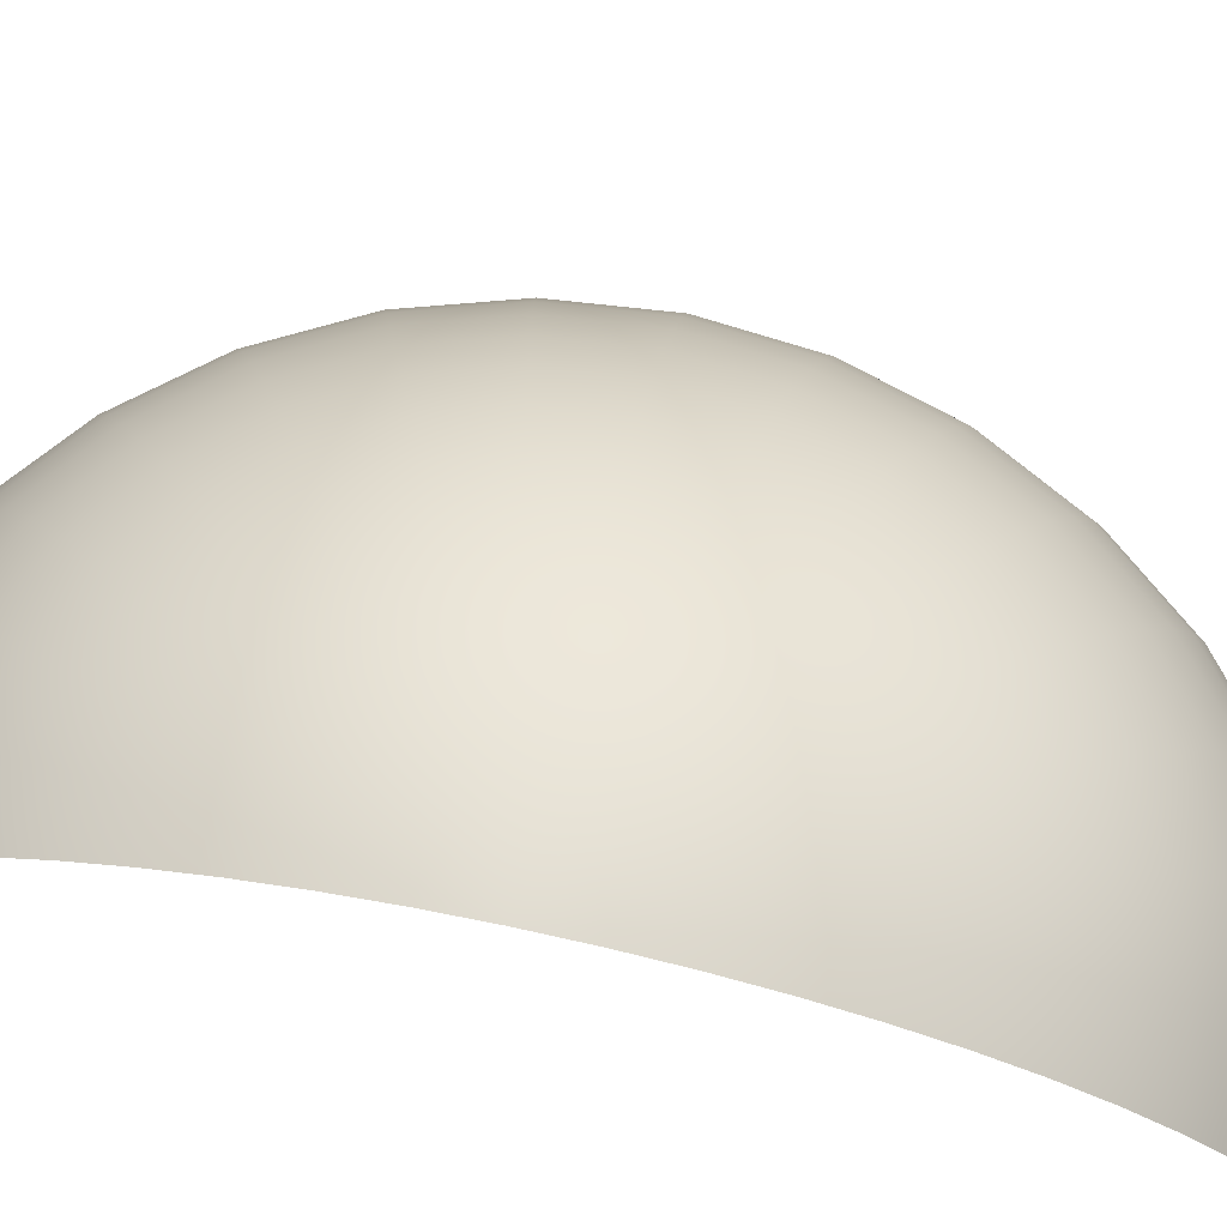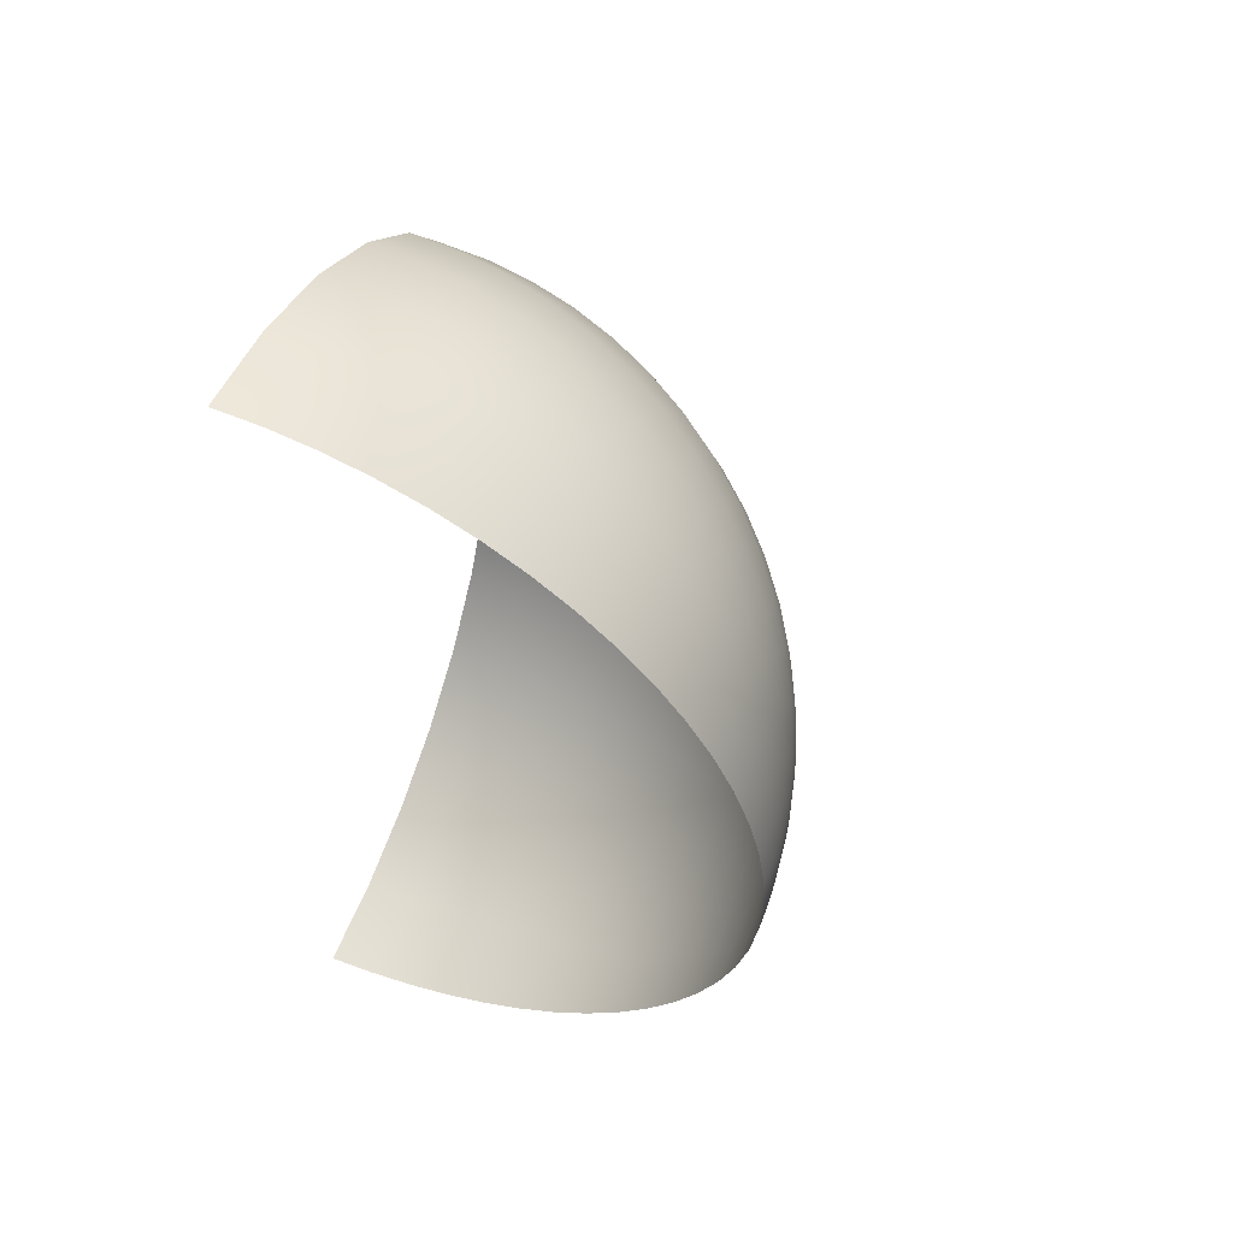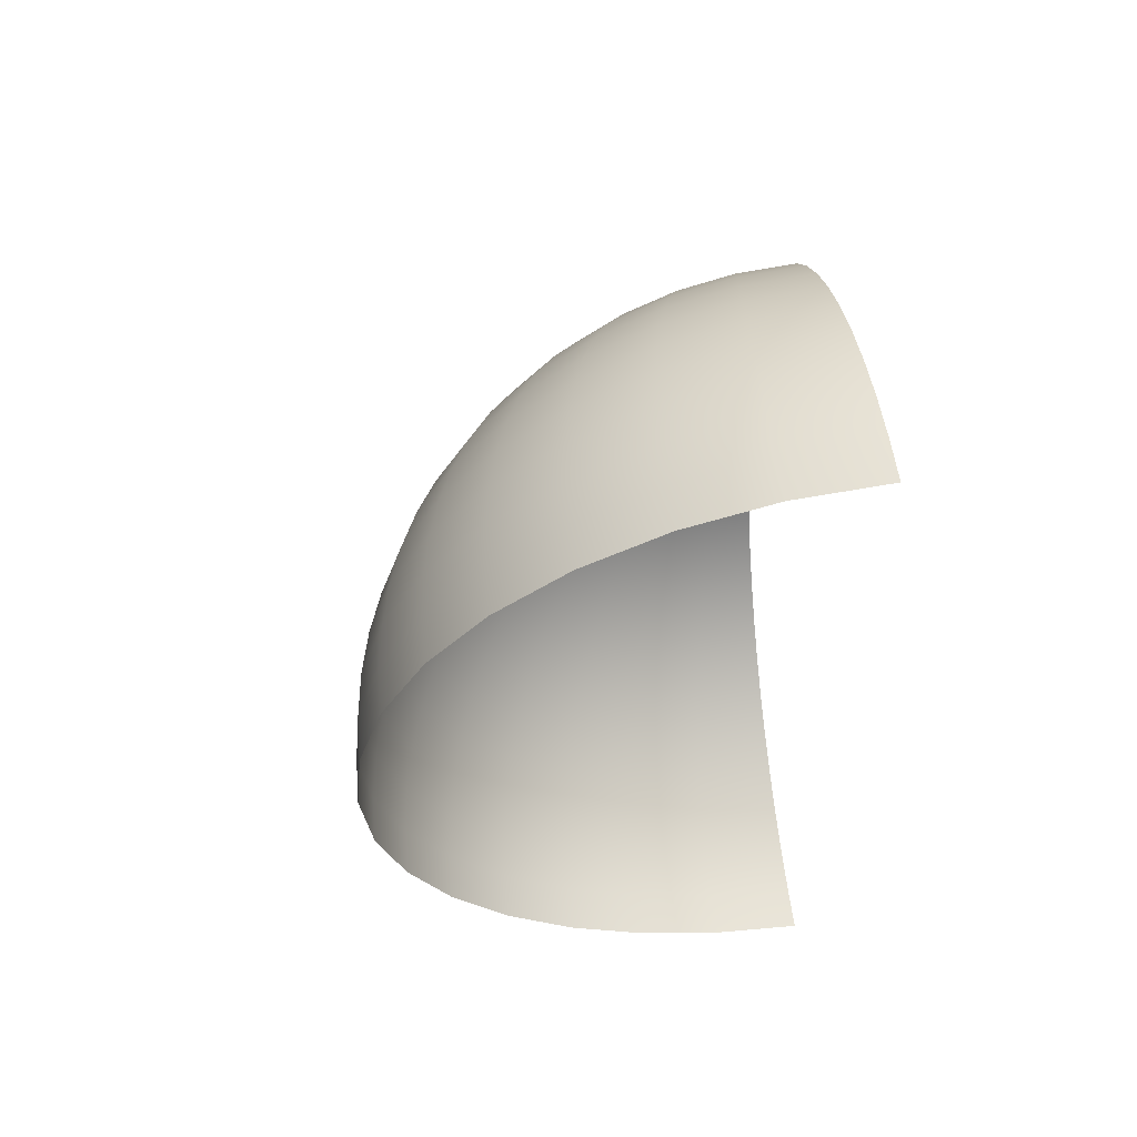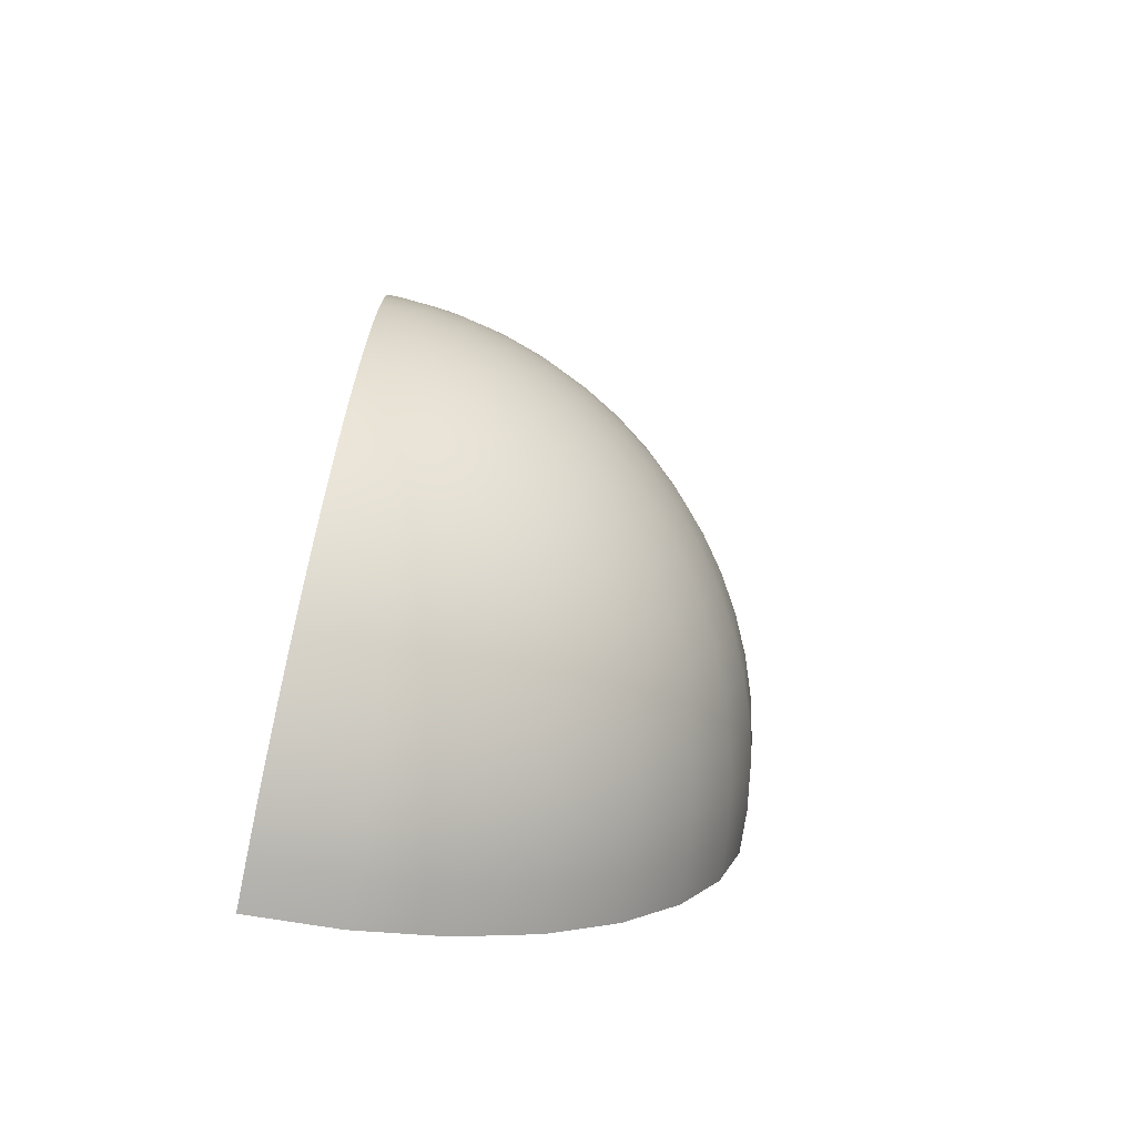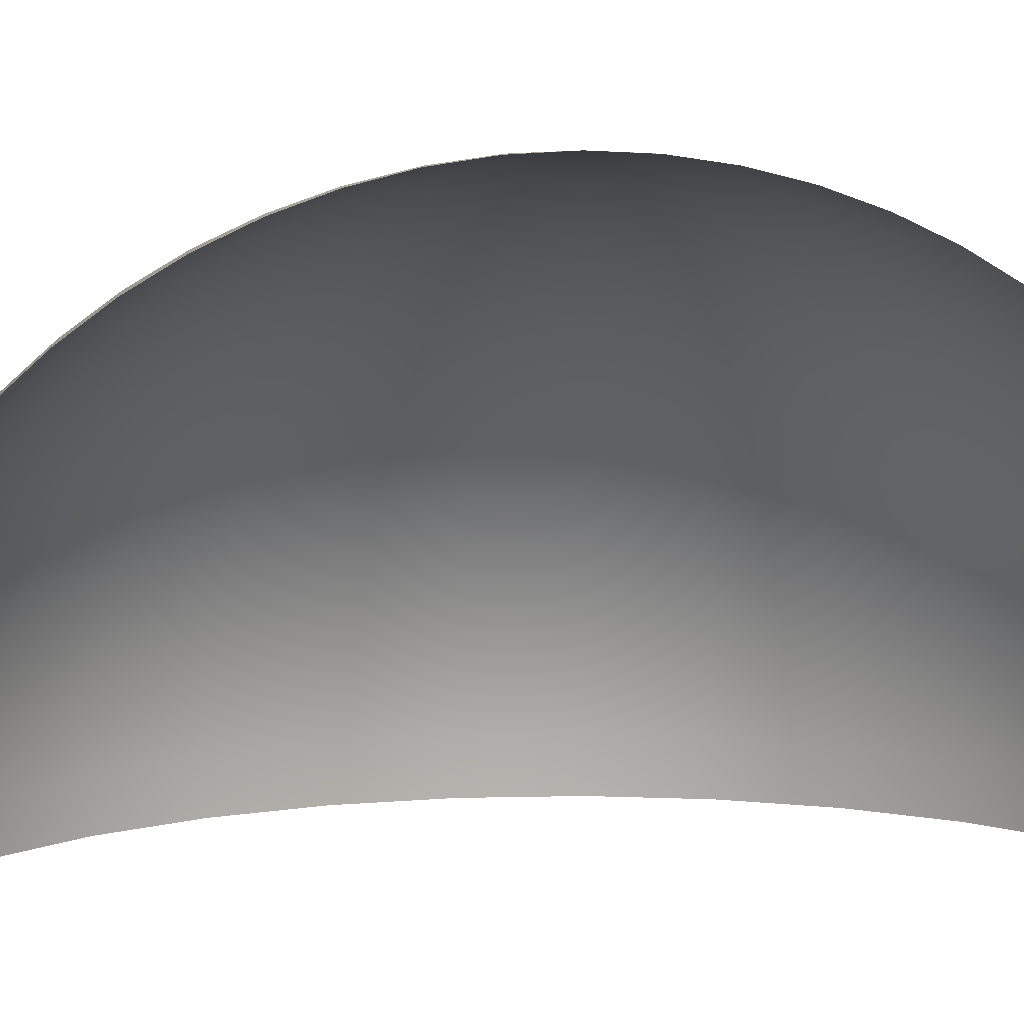
<metadata>
{"format":"obj","ext":"obj","renderer":"f3d","projection":"perspective","resolution":1024,"background":"white","views":[{"elev":71.6,"azim":102.0,"up":"+Y"},{"elev":55.9,"azim":112.3,"up":"+Z"},{"elev":59.0,"azim":-7.4,"up":"+Z"},{"elev":-76.3,"azim":168.4,"up":"+Z"},{"elev":7.4,"azim":80.2,"up":"+Y"}]}
</metadata>
<code>
g default
v 0 0 -1
v -0.1951 0 -0.9808
v -0.3827 0 -0.9239
v -0.5556 0 -0.8315
v -0.7071 0 -0.7071
v -0.8315 0 -0.5556
v -0.9239 0 -0.3827
v -0.9808 0 -0.1951
v -1 0 -1e-06
v -0.9808 0 0.1951
v -0.9239 0 0.3827
v -0.8315 0 0.5556
v -0.7071 0 0.7071
v -0.5556 0 0.8315
v -0.3827 0 0.9239
v -0.1951 0 0.9808
v -1e-06 0 1
v 0 0.09802 -0.9952
v -0.1941 0.09802 -0.9761
v -0.3808 0.09802 -0.9194
v -0.5529 0.09802 -0.8275
v -0.7037 0.09802 -0.7037
v -0.8275 0.09802 -0.5529
v -0.9194 0.09802 -0.3808
v -0.9761 0.09802 -0.1942
v -0.9952 0.09802 -1e-06
v -0.9761 0.09802 0.1941
v -0.9194 0.09802 0.3808
v -0.8275 0.09802 0.5529
v -0.7037 0.09802 0.7037
v -0.5529 0.09802 0.8275
v -0.3808 0.09802 0.9194
v -0.1942 0.09802 0.9761
v -1e-06 0.09802 0.9952
v 0 0.1951 -0.9808
v -0.1913 0.1951 -0.9619
v -0.3753 0.1951 -0.9061
v -0.5449 0.1951 -0.8155
v -0.6935 0.1951 -0.6935
v -0.8155 0.1951 -0.5449
v -0.9061 0.1951 -0.3753
v -0.9619 0.1951 -0.1913
v -0.9808 0.1951 -1e-06
v -0.9619 0.1951 0.1913
v -0.9061 0.1951 0.3753
v -0.8155 0.1951 0.5449
v -0.6935 0.1951 0.6935
v -0.5449 0.1951 0.8155
v -0.3753 0.1951 0.9061
v -0.1913 0.1951 0.9619
v -1e-06 0.1951 0.9808
v 0 0.2903 -0.9569
v -0.1867 0.2903 -0.9386
v -0.3662 0.2903 -0.8841
v -0.5316 0.2903 -0.7957
v -0.6767 0.2903 -0.6767
v -0.7957 0.2903 -0.5316
v -0.8841 0.2903 -0.3662
v -0.9386 0.2903 -0.1867
v -0.9569 0.2903 -1e-06
v -0.9386 0.2903 0.1867
v -0.8841 0.2903 0.3662
v -0.7957 0.2903 0.5316
v -0.6767 0.2903 0.6767
v -0.5316 0.2903 0.7957
v -0.3662 0.2903 0.8841
v -0.1867 0.2903 0.9386
v -1e-06 0.2903 0.9569
v 0 0.3827 -0.9239
v -0.1802 0.3827 -0.9061
v -0.3536 0.3827 -0.8536
v -0.5133 0.3827 -0.7682
v -0.6533 0.3827 -0.6533
v -0.7682 0.3827 -0.5133
v -0.8536 0.3827 -0.3536
v -0.9061 0.3827 -0.1802
v -0.9239 0.3827 -0
v -0.9061 0.3827 0.1802
v -0.8536 0.3827 0.3536
v -0.7682 0.3827 0.5133
v -0.6533 0.3827 0.6533
v -0.5133 0.3827 0.7682
v -0.3536 0.3827 0.8536
v -0.1802 0.3827 0.9061
v -1e-06 0.3827 0.9239
v 0 0.4714 -0.8819
v -0.1721 0.4714 -0.865
v -0.3375 0.4714 -0.8148
v -0.49 0.4714 -0.7333
v -0.6236 0.4714 -0.6236
v -0.7333 0.4714 -0.49
v -0.8148 0.4714 -0.3375
v -0.865 0.4714 -0.1721
v -0.8819 0.4714 -0
v -0.865 0.4714 0.1721
v -0.8148 0.4714 0.3375
v -0.7333 0.4714 0.49
v -0.6236 0.4714 0.6236
v -0.49 0.4714 0.7333
v -0.3375 0.4714 0.8148
v -0.1721 0.4714 0.865
v -1e-06 0.4714 0.8819
v 0 0.5556 -0.8315
v -0.1622 0.5556 -0.8155
v -0.3182 0.5556 -0.7682
v -0.4619 0.5556 -0.6913
v -0.5879 0.5556 -0.5879
v -0.6913 0.5556 -0.4619
v -0.7682 0.5556 -0.3182
v -0.8155 0.5556 -0.1622
v -0.8315 0.5556 -0
v -0.8155 0.5556 0.1622
v -0.7682 0.5556 0.3182
v -0.6913 0.5556 0.4619
v -0.5879 0.5556 0.5879
v -0.4619 0.5556 0.6913
v -0.3182 0.5556 0.7682
v -0.1622 0.5556 0.8155
v -1e-06 0.5556 0.8315
v 0 0.6344 -0.773
v -0.1508 0.6344 -0.7582
v -0.2958 0.6344 -0.7142
v -0.4295 0.6344 -0.6427
v -0.5466 0.6344 -0.5466
v -0.6427 0.6344 -0.4295
v -0.7142 0.6344 -0.2958
v -0.7582 0.6344 -0.1508
v -0.773 0.6344 -0
v -0.7582 0.6344 0.1508
v -0.7142 0.6344 0.2958
v -0.6427 0.6344 0.4295
v -0.5466 0.6344 0.5466
v -0.4295 0.6344 0.6427
v -0.2958 0.6344 0.7142
v -0.1508 0.6344 0.7582
v -1e-06 0.6344 0.773
v 0 0.7071 -0.7071
v -0.1379 0.7071 -0.6935
v -0.2706 0.7071 -0.6533
v -0.3928 0.7071 -0.5879
v -0.5 0.7071 -0.5
v -0.5879 0.7071 -0.3928
v -0.6533 0.7071 -0.2706
v -0.6935 0.7071 -0.1379
v -0.7071 0.7071 -0
v -0.6935 0.7071 0.1379
v -0.6533 0.7071 0.2706
v -0.5879 0.7071 0.3928
v -0.5 0.7071 0.5
v -0.3928 0.7071 0.5879
v -0.2706 0.7071 0.6533
v -0.1379 0.7071 0.6935
v -0 0.7071 0.7071
v 0 0.773 -0.6344
v -0.1238 0.773 -0.6222
v -0.2428 0.773 -0.5861
v -0.3524 0.773 -0.5275
v -0.4486 0.773 -0.4486
v -0.5275 0.773 -0.3524
v -0.5861 0.773 -0.2428
v -0.6222 0.773 -0.1238
v -0.6344 0.773 -0
v -0.6222 0.773 0.1238
v -0.5861 0.773 0.2428
v -0.5275 0.773 0.3524
v -0.4486 0.773 0.4486
v -0.3524 0.773 0.5275
v -0.2428 0.773 0.5861
v -0.1238 0.773 0.6222
v -0 0.773 0.6344
v 0 0.8315 -0.5556
v -0.1084 0.8315 -0.5449
v -0.2126 0.8315 -0.5133
v -0.3087 0.8315 -0.4619
v -0.3928 0.8315 -0.3928
v -0.4619 0.8315 -0.3087
v -0.5133 0.8315 -0.2126
v -0.5449 0.8315 -0.1084
v -0.5556 0.8315 -0
v -0.5449 0.8315 0.1084
v -0.5133 0.8315 0.2126
v -0.4619 0.8315 0.3087
v -0.3928 0.8315 0.3928
v -0.3087 0.8315 0.4619
v -0.2126 0.8315 0.5133
v -0.1084 0.8315 0.5449
v -0 0.8315 0.5556
v 0 0.8819 -0.4714
v -0.09197 0.8819 -0.4623
v -0.1804 0.8819 -0.4355
v -0.2619 0.8819 -0.392
v -0.3333 0.8819 -0.3333
v -0.392 0.8819 -0.2619
v -0.4355 0.8819 -0.1804
v -0.4623 0.8819 -0.09197
v -0.4714 0.8819 -0
v -0.4623 0.8819 0.09197
v -0.4355 0.8819 0.1804
v -0.392 0.8819 0.2619
v -0.3333 0.8819 0.3333
v -0.2619 0.8819 0.392
v -0.1804 0.8819 0.4355
v -0.09197 0.8819 0.4623
v -0 0.8819 0.4714
v 0 0.9239 -0.3827
v -0.07466 0.9239 -0.3753
v -0.1464 0.9239 -0.3536
v -0.2126 0.9239 -0.3182
v -0.2706 0.9239 -0.2706
v -0.3182 0.9239 -0.2126
v -0.3536 0.9239 -0.1464
v -0.3753 0.9239 -0.07466
v -0.3827 0.9239 0
v -0.3753 0.9239 0.07466
v -0.3536 0.9239 0.1464
v -0.3182 0.9239 0.2126
v -0.2706 0.9239 0.2706
v -0.2126 0.9239 0.3182
v -0.1464 0.9239 0.3536
v -0.07466 0.9239 0.3753
v -0 0.9239 0.3827
v 0 0.9569 -0.2903
v -0.05663 0.9569 -0.2847
v -0.1111 0.9569 -0.2682
v -0.1613 0.9569 -0.2414
v -0.2053 0.9569 -0.2053
v -0.2414 0.9569 -0.1613
v -0.2682 0.9569 -0.1111
v -0.2847 0.9569 -0.05663
v -0.2903 0.9569 0
v -0.2847 0.9569 0.05663
v -0.2682 0.9569 0.1111
v -0.2414 0.9569 0.1613
v -0.2053 0.9569 0.2053
v -0.1613 0.9569 0.2414
v -0.1111 0.9569 0.2682
v -0.05663 0.9569 0.2847
v -0 0.9569 0.2903
v 0 0.9808 -0.1951
v -0.03806 0.9808 -0.1913
v -0.07466 0.9808 -0.1802
v -0.1084 0.9808 -0.1622
v -0.1379 0.9808 -0.1379
v -0.1622 0.9808 -0.1084
v -0.1802 0.9808 -0.07466
v -0.1913 0.9808 -0.03806
v -0.1951 0.9808 0
v -0.1913 0.9808 0.03806
v -0.1802 0.9808 0.07466
v -0.1622 0.9808 0.1084
v -0.1379 0.9808 0.1379
v -0.1084 0.9808 0.1622
v -0.07466 0.9808 0.1802
v -0.03806 0.9808 0.1913
v -0 0.9808 0.1951
v 0 0.9952 -0.09802
v -0.01912 0.9952 -0.09613
v -0.03751 0.9952 -0.09056
v -0.05446 0.9952 -0.0815
v -0.06931 0.9952 -0.06931
v -0.0815 0.9952 -0.05446
v -0.09056 0.9952 -0.03751
v -0.09613 0.9952 -0.01912
v -0.09802 0.9952 0
v -0.09613 0.9952 0.01912
v -0.09056 0.9952 0.03751
v -0.0815 0.9952 0.05446
v -0.06931 0.9952 0.06931
v -0.05446 0.9952 0.0815
v -0.03751 0.9952 0.09056
v -0.01912 0.9952 0.09613
v -0 0.9952 0.09802
v 0 1 0
g pSphere1
f 1 18 19 2
f 2 19 20 3
f 3 20 21 4
f 4 21 22 5
f 5 22 23 6
f 6 23 24 7
f 7 24 25 8
f 8 25 26 9
f 9 26 27 10
f 10 27 28 11
f 11 28 29 12
f 12 29 30 13
f 13 30 31 14
f 14 31 32 15
f 15 32 33 16
f 16 33 34 17
f 18 35 36 19
f 19 36 37 20
f 20 37 38 21
f 21 38 39 22
f 22 39 40 23
f 23 40 41 24
f 24 41 42 25
f 25 42 43 26
f 26 43 44 27
f 27 44 45 28
f 28 45 46 29
f 29 46 47 30
f 30 47 48 31
f 31 48 49 32
f 32 49 50 33
f 33 50 51 34
f 35 52 53 36
f 36 53 54 37
f 37 54 55 38
f 38 55 56 39
f 39 56 57 40
f 40 57 58 41
f 41 58 59 42
f 42 59 60 43
f 43 60 61 44
f 44 61 62 45
f 45 62 63 46
f 46 63 64 47
f 47 64 65 48
f 48 65 66 49
f 49 66 67 50
f 50 67 68 51
f 52 69 70 53
f 53 70 71 54
f 54 71 72 55
f 55 72 73 56
f 56 73 74 57
f 57 74 75 58
f 58 75 76 59
f 59 76 77 60
f 60 77 78 61
f 61 78 79 62
f 62 79 80 63
f 63 80 81 64
f 64 81 82 65
f 65 82 83 66
f 66 83 84 67
f 67 84 85 68
f 69 86 87 70
f 70 87 88 71
f 71 88 89 72
f 72 89 90 73
f 73 90 91 74
f 74 91 92 75
f 75 92 93 76
f 76 93 94 77
f 77 94 95 78
f 78 95 96 79
f 79 96 97 80
f 80 97 98 81
f 81 98 99 82
f 82 99 100 83
f 83 100 101 84
f 84 101 102 85
f 86 103 104 87
f 87 104 105 88
f 88 105 106 89
f 89 106 107 90
f 90 107 108 91
f 91 108 109 92
f 92 109 110 93
f 93 110 111 94
f 94 111 112 95
f 95 112 113 96
f 96 113 114 97
f 97 114 115 98
f 98 115 116 99
f 99 116 117 100
f 100 117 118 101
f 101 118 119 102
f 103 120 121 104
f 104 121 122 105
f 105 122 123 106
f 106 123 124 107
f 107 124 125 108
f 108 125 126 109
f 109 126 127 110
f 110 127 128 111
f 111 128 129 112
f 112 129 130 113
f 113 130 131 114
f 114 131 132 115
f 115 132 133 116
f 116 133 134 117
f 117 134 135 118
f 118 135 136 119
f 120 137 138 121
f 121 138 139 122
f 122 139 140 123
f 123 140 141 124
f 124 141 142 125
f 125 142 143 126
f 126 143 144 127
f 127 144 145 128
f 128 145 146 129
f 129 146 147 130
f 130 147 148 131
f 131 148 149 132
f 132 149 150 133
f 133 150 151 134
f 134 151 152 135
f 135 152 153 136
f 137 154 155 138
f 138 155 156 139
f 139 156 157 140
f 140 157 158 141
f 141 158 159 142
f 142 159 160 143
f 143 160 161 144
f 144 161 162 145
f 145 162 163 146
f 146 163 164 147
f 147 164 165 148
f 148 165 166 149
f 149 166 167 150
f 150 167 168 151
f 151 168 169 152
f 152 169 170 153
f 154 171 172 155
f 155 172 173 156
f 156 173 174 157
f 157 174 175 158
f 158 175 176 159
f 159 176 177 160
f 160 177 178 161
f 161 178 179 162
f 162 179 180 163
f 163 180 181 164
f 164 181 182 165
f 165 182 183 166
f 166 183 184 167
f 167 184 185 168
f 168 185 186 169
f 169 186 187 170
f 171 188 189 172
f 172 189 190 173
f 173 190 191 174
f 174 191 192 175
f 175 192 193 176
f 176 193 194 177
f 177 194 195 178
f 178 195 196 179
f 179 196 197 180
f 180 197 198 181
f 181 198 199 182
f 182 199 200 183
f 183 200 201 184
f 184 201 202 185
f 185 202 203 186
f 186 203 204 187
f 188 205 206 189
f 189 206 207 190
f 190 207 208 191
f 191 208 209 192
f 192 209 210 193
f 193 210 211 194
f 194 211 212 195
f 195 212 213 196
f 196 213 214 197
f 197 214 215 198
f 198 215 216 199
f 199 216 217 200
f 200 217 218 201
f 201 218 219 202
f 202 219 220 203
f 203 220 221 204
f 205 222 223 206
f 206 223 224 207
f 207 224 225 208
f 208 225 226 209
f 209 226 227 210
f 210 227 228 211
f 211 228 229 212
f 212 229 230 213
f 213 230 231 214
f 214 231 232 215
f 215 232 233 216
f 216 233 234 217
f 217 234 235 218
f 218 235 236 219
f 219 236 237 220
f 220 237 238 221
f 222 239 240 223
f 223 240 241 224
f 224 241 242 225
f 225 242 243 226
f 226 243 244 227
f 227 244 245 228
f 228 245 246 229
f 229 246 247 230
f 230 247 248 231
f 231 248 249 232
f 232 249 250 233
f 233 250 251 234
f 234 251 252 235
f 235 252 253 236
f 236 253 254 237
f 237 254 255 238
f 239 256 257 240
f 240 257 258 241
f 241 258 259 242
f 242 259 260 243
f 243 260 261 244
f 244 261 262 245
f 245 262 263 246
f 246 263 264 247
f 247 264 265 248
f 248 265 266 249
f 249 266 267 250
f 250 267 268 251
f 251 268 269 252
f 252 269 270 253
f 253 270 271 254
f 254 271 272 255
f 256 273 257
f 257 273 258
f 258 273 259
f 259 273 260
f 260 273 261
f 261 273 262
f 262 273 263
f 263 273 264
f 264 273 265
f 265 273 266
f 266 273 267
f 267 273 268
f 268 273 269
f 269 273 270
f 270 273 271
f 271 273 272

</code>
